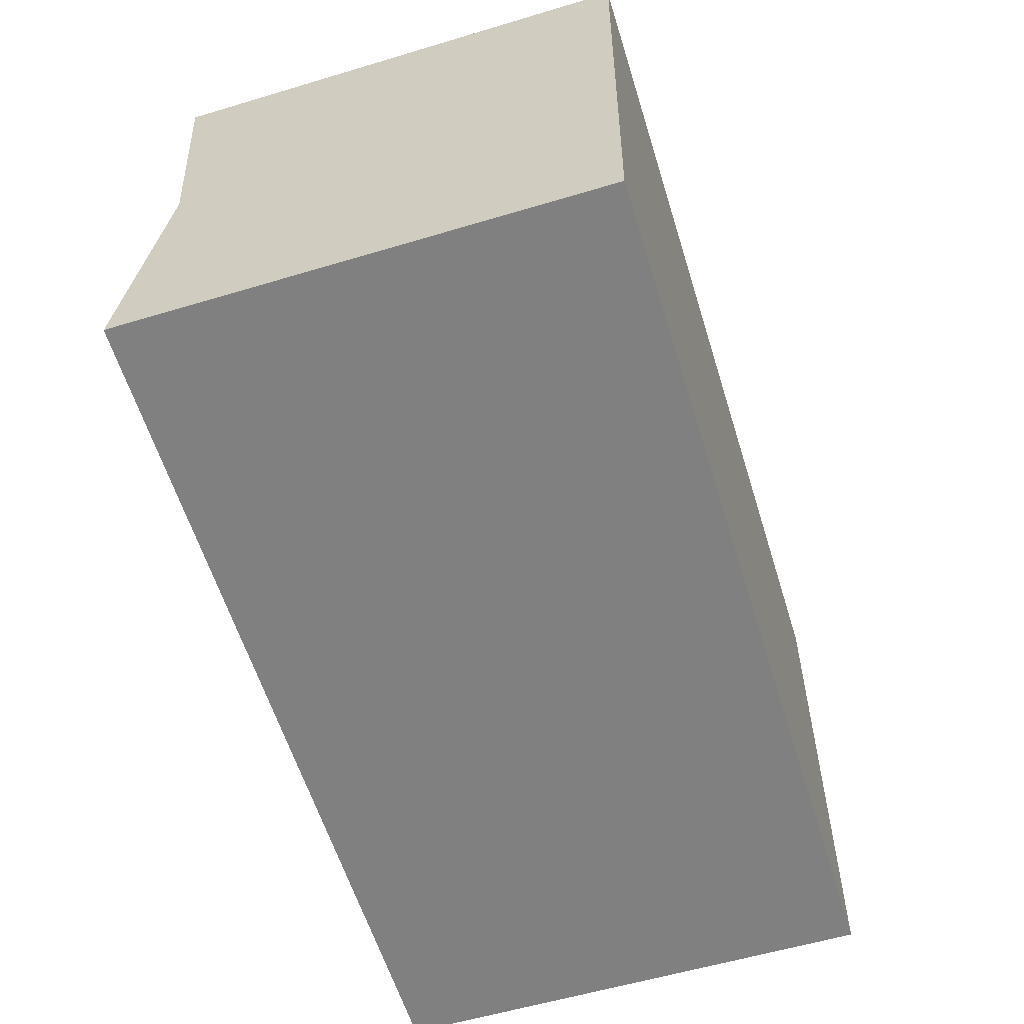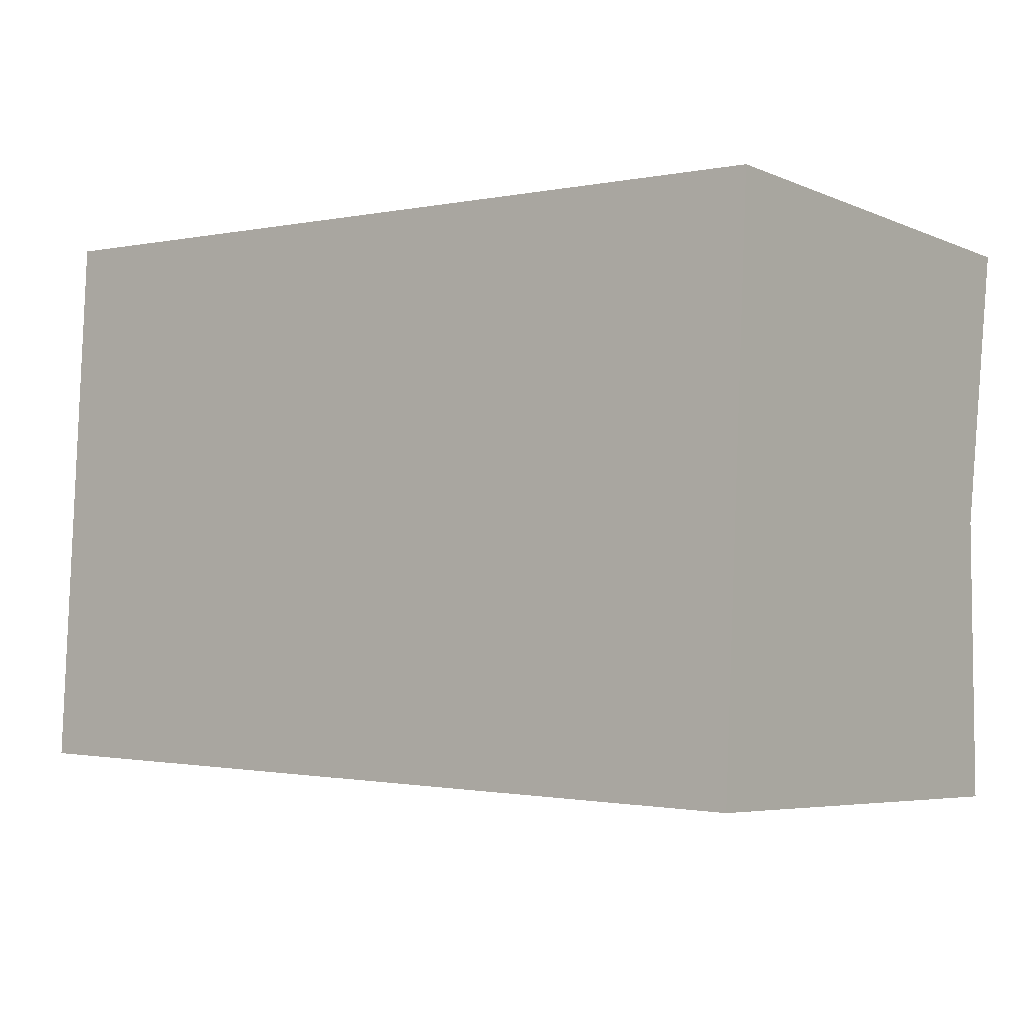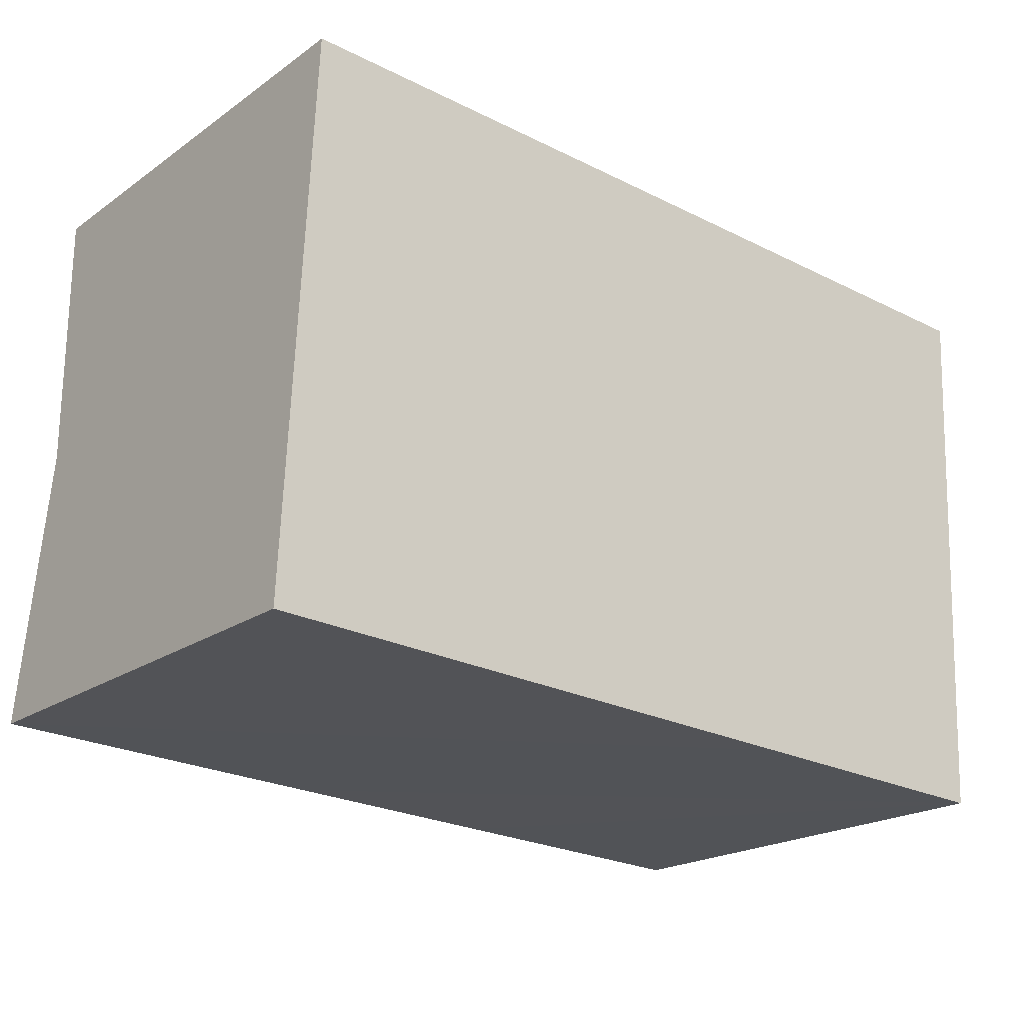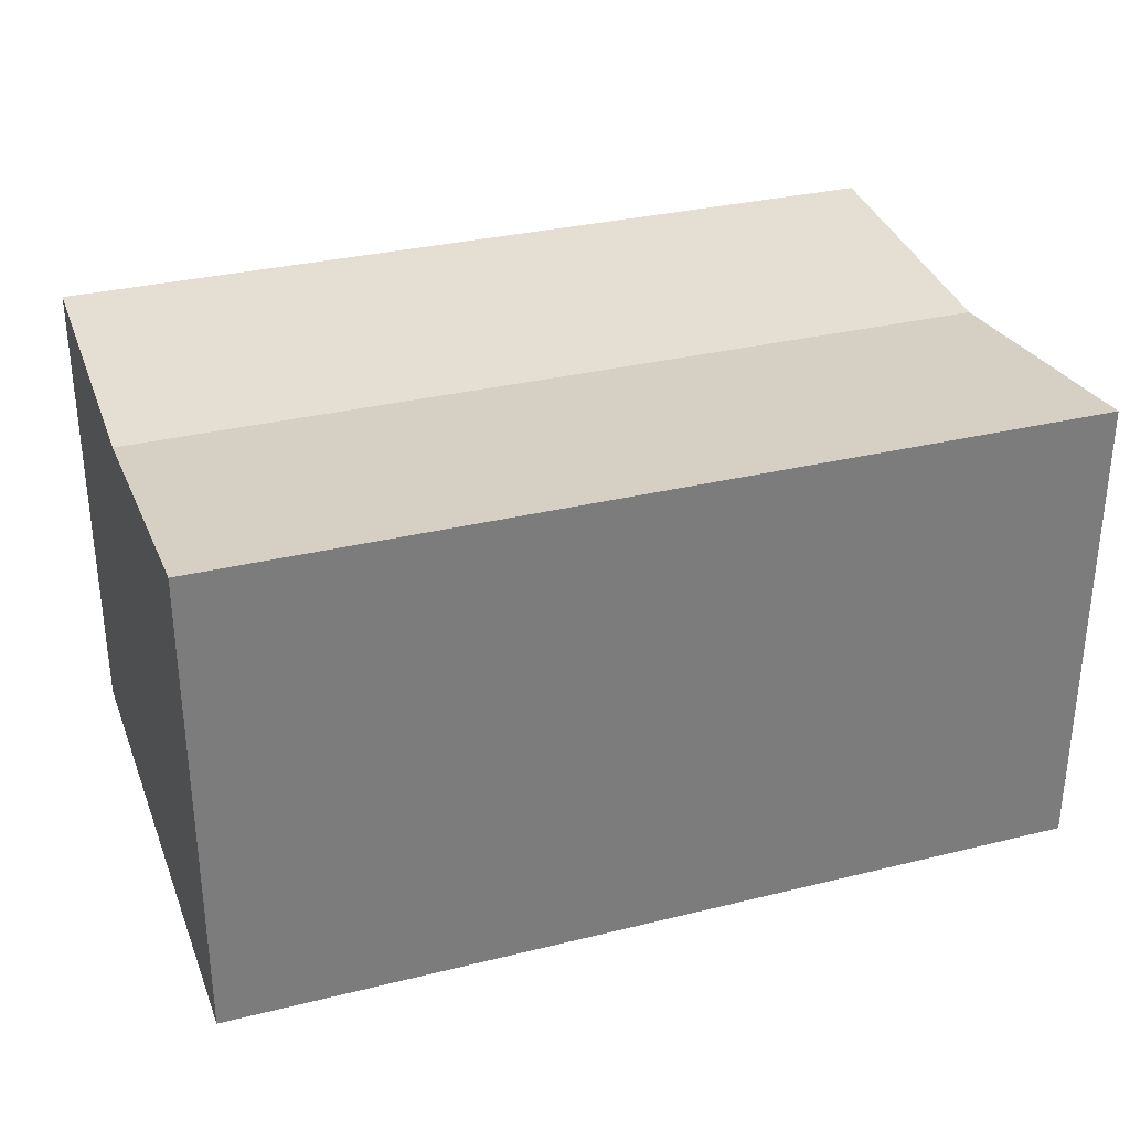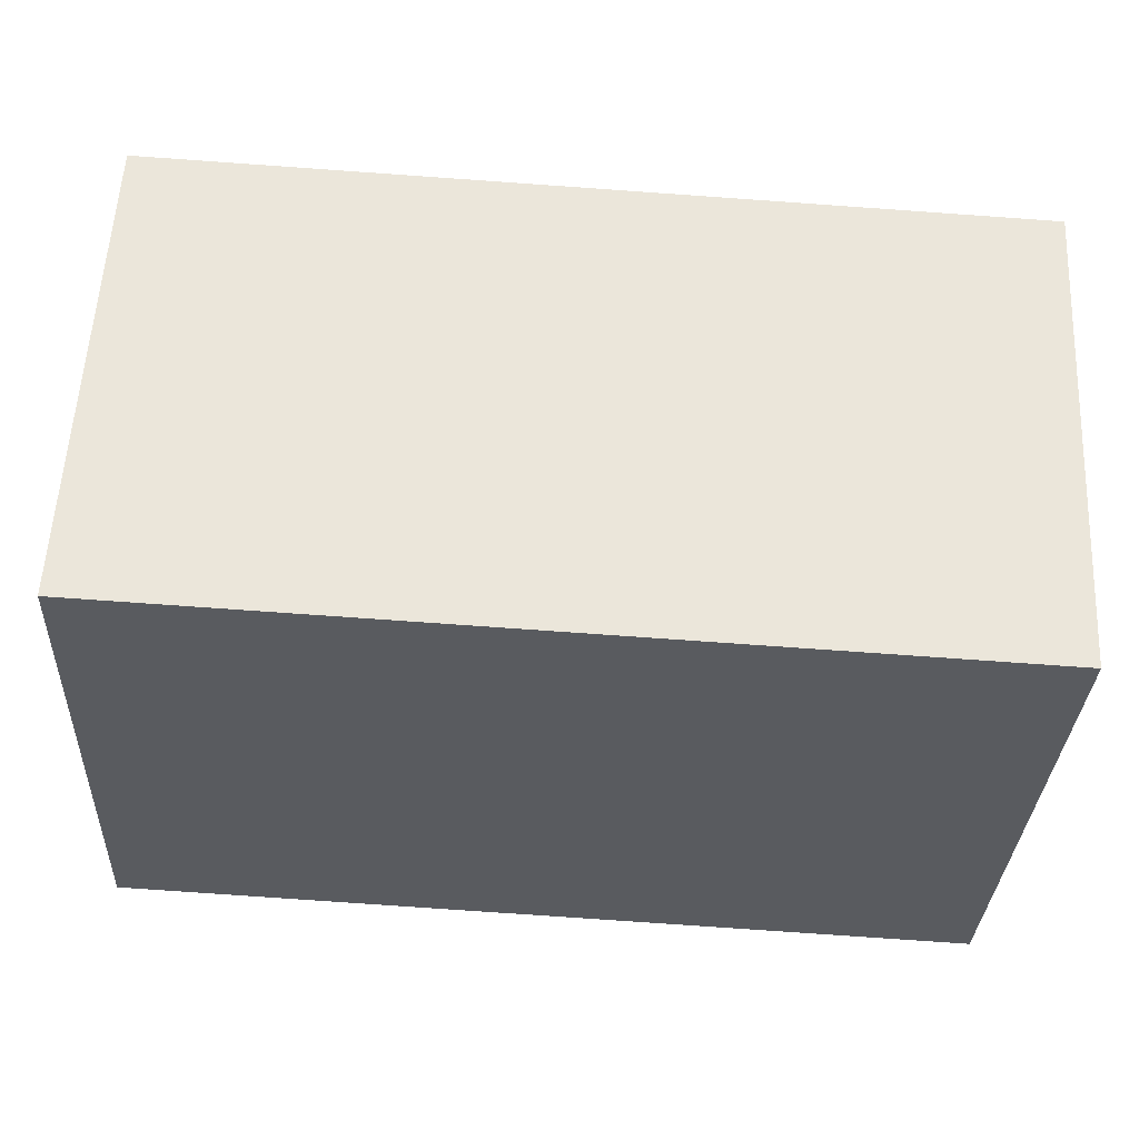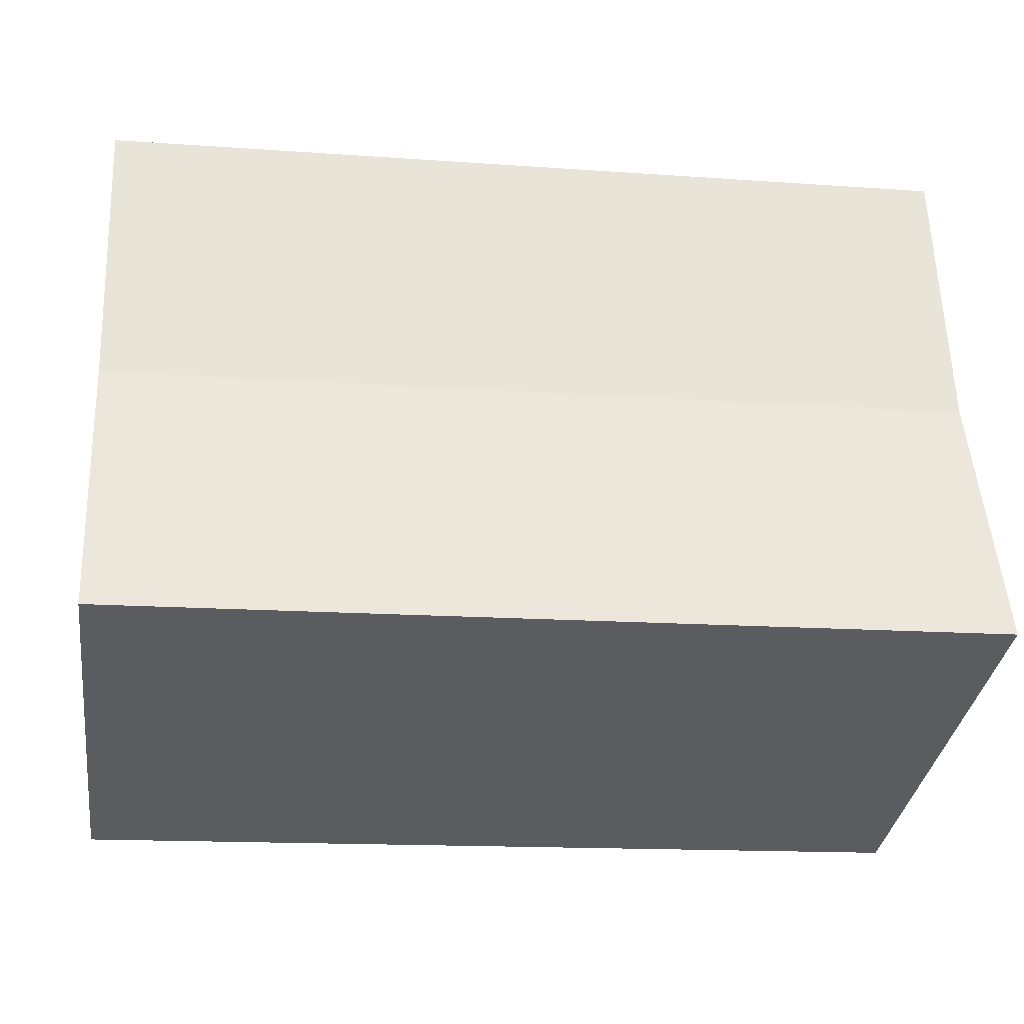
<metadata>
{"format":"obj","ext":"obj","renderer":"f3d","projection":"perspective","resolution":1024,"background":"white","views":[{"elev":-57.6,"azim":-72.7,"up":"+Z"},{"elev":-5.5,"azim":38.1,"up":"+Z"},{"elev":-20.5,"azim":-38.9,"up":"+Z"},{"elev":31.6,"azim":163.5,"up":"+Y"},{"elev":57.5,"azim":2.9,"up":"+Z"},{"elev":-34.5,"azim":172.0,"up":"+Z"}]}
</metadata>
<code>
v  0.302 10.16 6.309
v  7.832 10.75 -0.375
v  0 10.75 6.583e-16
v  19.79 10.16 5.376
v  13.15 10.75 -0.63
v  19.49 10.75 -0.933
v  20.09 10.75 11.69
v  0.371 10.29 7.75
v  0.604 10.75 12.62
v  19.9 10.38 7.75
v  19.49 5.713e-17 -0.933
v  13.15 3.858e-17 -0.63
v  7.832 2.296e-17 -0.375
v  0 0 0
v  0.302 -3.863e-16 6.309
v  0.604 -7.727e-16 12.62
v  0.371 -4.746e-16 7.75
v  20.09 -7.156e-16 11.69
v  19.79 -3.292e-16 5.376
v  19.9 -4.746e-16 7.75
g defaultobject
f 1 2 3
f 2 1 4
f 2 4 5
f 5 4 6
f 7 8 9
f 8 7 1
f 1 7 10
f 1 10 4
f 11 5 6
f 5 11 2
f 2 11 12
f 2 12 3
f 3 12 13
f 3 13 14
f 14 1 3
f 1 14 8
f 8 14 9
f 9 14 15
f 9 15 16
f 16 15 17
f 16 7 9
f 7 16 18
f 18 10 7
f 10 18 4
f 4 18 6
f 6 18 19
f 6 19 11
f 19 18 20
f 13 15 14
f 15 13 17
f 17 13 16
f 16 13 18
f 18 13 12
f 18 12 20
f 20 12 11
f 20 11 19

</code>
